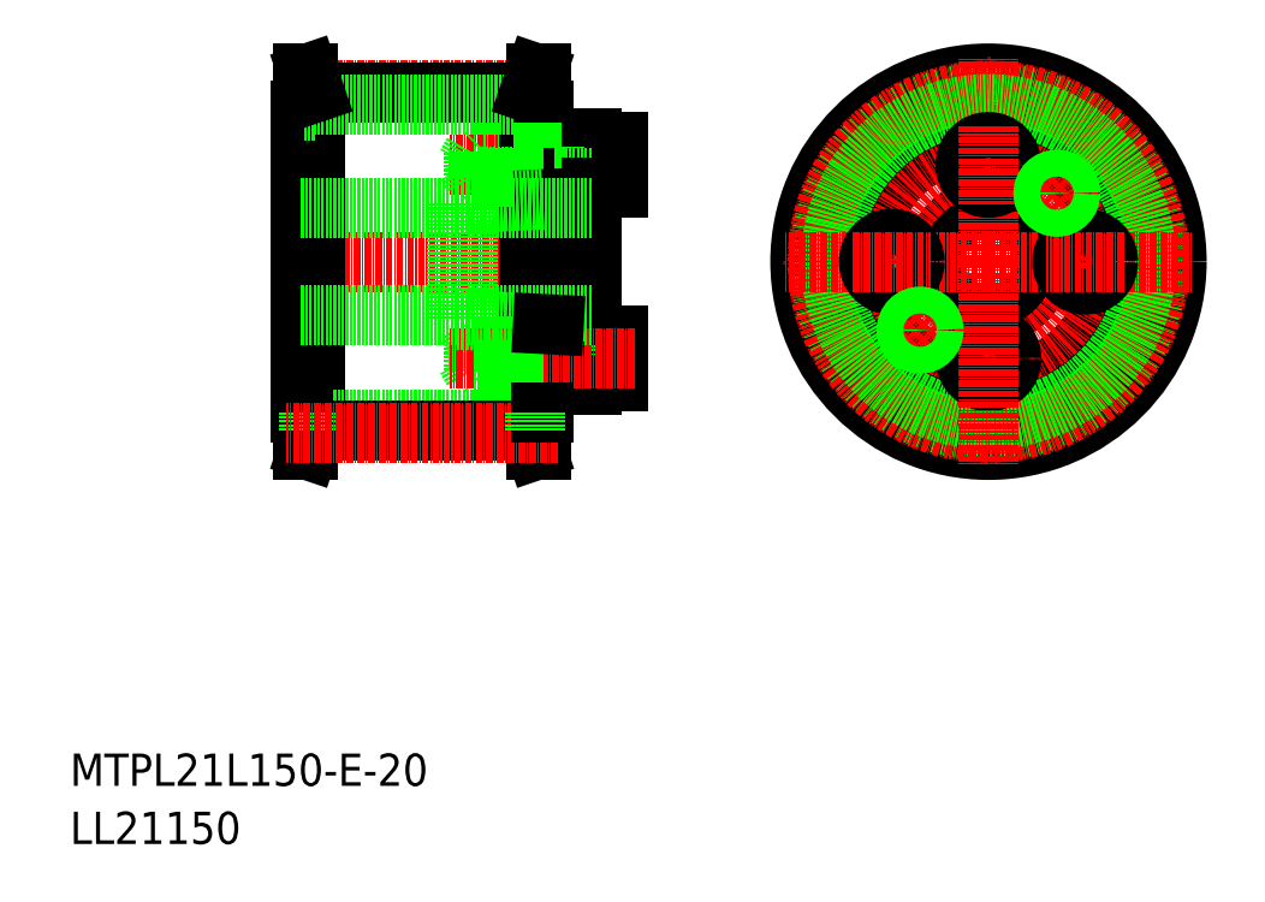
<metadata>
{"format":"dxf","ext":"dxf","renderer":"ezdxf+matplotlib","layout":"modelspace","background":"white","min_lineweight":24,"dpi":150}
</metadata>
<code>
0
SECTION
2
ENTITIES
0
TEXT
8
0
10
-286
20
-50
30
0
40
6
1
MTPL21L150-E-20
0
TEXT
8
0
10
-286
20
-60.81
30
0
40
6
1
LL21150
0
LINE
8
0
10
-198.3
20
75.5
30
0
11
-198
21
75.5
31
0
0
LINE
8
0
10
-211
20
67.75
30
0
11
-198
21
67.75
31
0
0
LINE
8
0
10
-198
20
68
30
0
11
-210
21
68
31
0
0
LINE
8
CENTER
10
-195.3
20
79.34
30
0
11
-245.7
21
79.34
31
0
0
LINE
8
CENTER
10
-181
20
65.5
30
0
11
-215.3
21
65.5
31
0
0
LINE
8
CENTER
10
-186
20
47.5
30
0
11
-246
21
47.5
31
0
0
LINE
8
0
10
-199.3
20
82.5
30
0
11
-199.3
21
12.5
31
0
0
LINE
8
0
10
-241.7
20
82.5
30
0
11
-241.7
21
12.5
31
0
0
LINE
8
0
10
-243
20
75.5
30
0
11
-243
21
19.5
31
0
0
LINE
8
0
10
-242.7
20
82.5
30
0
11
-242.7
21
12.5
31
0
0
LINE
8
0
10
-198.3
20
82.5
30
0
11
-198.3
21
12.5
31
0
0
LINE
8
0
10
-200.5
20
78.96
30
0
11
-200.5
21
16.05
31
0
0
LINE
8
0
10
-199.5
20
78.96
30
0
11
-199.5
21
75.5
31
0
0
LINE
8
0
10
-241.5
20
78.96
30
0
11
-241.5
21
75.5
31
0
0
LINE
8
0
10
-240.5
20
78.96
30
0
11
-240.5
21
16.05
31
0
0
LINE
8
0
10
-242.7
20
75.5
30
0
11
-243
21
75.5
31
0
0
LINE
8
0
10
-240.5
20
75.5
30
0
11
-242.7
21
75.5
31
0
0
LINE
8
0
10
-211
20
67.75
30
0
11
-211
21
63.25
31
0
0
LINE
8
0
10
-211
20
63.25
30
0
11
-212.3
21
65.5
31
0
0
LINE
8
0
10
-211
20
67.75
30
0
11
-212.3
21
65.5
31
0
0
LINE
8
0
10
-210
20
68
30
0
11
-210
21
63
31
0
0
LINE
8
0
10
-209
20
67.75
30
0
11
-209
21
63
31
0
0
LINE
8
0
10
-208.7
20
68
30
0
11
-208.7
21
63
31
0
0
LINE
8
0
10
-208.7
20
68
30
0
11
-209
21
67.75
31
0
0
LINE
8
0
10
-200.5
20
75.5
30
0
11
-198.3
21
75.5
31
0
0
LINE
8
0
10
-200.5
20
78.96
30
0
11
-240.5
21
78.96
31
0
0
LINE
8
0
10
-200.5
20
76.83
30
0
11
-240.5
21
76.83
31
0
0
LINE
8
0
10
-240.5
20
78.96
30
0
11
-241.7
21
82.5
31
0
0
LINE
8
0
10
-241.5
20
78.96
30
0
11
-242.7
21
82.5
31
0
0
LINE
8
0
10
-241.7
20
82.5
30
0
11
-242.7
21
82.5
31
0
0
LINE
8
0
10
-200.5
20
78.96
30
0
11
-199.3
21
82.5
31
0
0
LINE
8
0
10
-199.5
20
78.96
30
0
11
-198.3
21
82.5
31
0
0
LINE
8
0
10
-199.3
20
82.5
30
0
11
-198.3
21
82.5
31
0
0
CIRCLE
8
0
10
-115.1
20
47.5
30
0
40
35
0
CIRCLE
8
0
10
-115.1
20
47.5
30
0
40
28
0
CIRCLE
8
0
10
-115.1
20
47.5
30
0
40
23
0
CIRCLE
8
0
10
-115.1
20
47.5
30
0
40
23
0
CIRCLE
8
0
10
-115.1
20
47.5
30
0
40
10
0
CIRCLE
8
0
10
-115.1
20
47.5
30
0
40
31.45
0
LINE
8
CENTER
10
-115.1
20
47.5
30
0
11
-115.1
21
85.5
31
0
0
CIRCLE
8
CENTER
10
-115.1
20
47.5
30
0
40
18
0
CIRCLE
8
CENTER
10
-115.1
20
47.5
30
0
40
31.84
0
CIRCLE
8
0
10
-115.1
20
47.5
30
0
40
29.32
0
CIRCLE
8
0
10
-115.1
20
29.5
30
0
40
4.25
0
LINE
8
CENTER
10
-115.1
20
47.5
30
0
11
-77.11
21
47.5
31
0
0
LINE
8
CENTER
10
-115.1
20
47.5
30
0
11
-153.1
21
47.5
31
0
0
LINE
8
CENTER
10
-115.1
20
22.25
30
0
11
-115.1
21
36.75
31
0
0
LINE
8
CENTER
10
-115.1
20
47.5
30
0
11
-115.1
21
9.5
31
0
0
CIRCLE
8
0
10
-133.1
20
47.5
30
0
40
4.25
0
LINE
8
CENTER
10
-131.7
20
30.88
30
0
11
-123.9
21
38.66
31
0
0
LINE
8
CENTER
10
-140.4
20
47.5
30
0
11
-125.9
21
47.5
31
0
0
CIRCLE
8
0
10
-127.8
20
34.77
30
0
40
2.25
0
CIRCLE
8
0
10
-97.11
20
47.5
30
0
40
4.25
0
LINE
8
CENTER
10
-89.86
20
47.5
30
0
11
-104.4
21
47.5
31
0
0
CIRCLE
8
0
10
-115.1
20
65.5
30
0
40
4.25
0
LINE
8
0
10
-196
20
70.5
30
0
11
-189
21
70.5
31
0
0
LINE
8
0
10
-189
20
68
30
0
11
-196
21
68
31
0
0
LINE
8
0
10
-198
20
75.5
30
0
11
-198
21
19.5
31
0
0
LINE
8
0
10
-196
20
67.75
30
0
11
-193.6
21
67.75
31
0
0
LINE
8
0
10
-196
20
68
30
0
11
-198
21
68
31
0
0
LINE
8
0
10
-196
20
70.5
30
0
11
-196
21
24.5
31
0
0
LINE
8
0
10
-196
20
67.75
30
0
11
-198
21
67.75
31
0
0
LINE
8
0
10
-193.6
20
68
30
0
11
-193.6
21
63
31
0
0
LINE
8
0
10
-189
20
69.75
30
0
11
-184
21
69.75
31
0
0
LINE
8
0
10
-189
20
70.5
30
0
11
-189
21
24.5
31
0
0
LINE
8
0
10
-184
20
69.75
30
0
11
-184
21
61.25
31
0
0
LINE
8
CENTER
10
-115.1
20
72.75
30
0
11
-115.1
21
58.25
31
0
0
CIRCLE
8
0
10
-102.4
20
60.23
30
0
40
2.25
0
LINE
8
CENTER
10
-106.3
20
56.34
30
0
11
-98.49
21
64.12
31
0
0
LINE
8
0
10
-196
20
63.25
30
0
11
-198
21
63.25
31
0
0
LINE
8
0
10
-196
20
63
30
0
11
-198
21
63
31
0
0
LINE
8
0
10
-196
20
63.25
30
0
11
-193.6
21
63.25
31
0
0
LINE
8
0
10
-189
20
63
30
0
11
-196
21
63
31
0
0
LINE
8
0
10
-208.7
20
63
30
0
11
-209
21
63.25
31
0
0
LINE
8
0
10
-198
20
63
30
0
11
-210
21
63
31
0
0
LINE
8
0
10
-211
20
63.25
30
0
11
-198
21
63.25
31
0
0
LINE
8
0
10
-189
20
61.25
30
0
11
-184
21
61.25
31
0
0
LINE
8
0
10
-189
20
33.75
30
0
11
-184
21
33.75
31
0
0
LINE
8
0
10
-211
20
31.75
30
0
11
-198
21
31.75
31
0
0
LINE
8
0
10
-198
20
32
30
0
11
-210
21
32
31
0
0
LINE
8
0
10
-208.7
20
32
30
0
11
-209
21
31.75
31
0
0
LINE
8
0
10
-189
20
32
30
0
11
-196
21
32
31
0
0
LINE
8
0
10
-196
20
31.75
30
0
11
-193.6
21
31.75
31
0
0
LINE
8
0
10
-196
20
32
30
0
11
-198
21
32
31
0
0
LINE
8
0
10
-196
20
31.75
30
0
11
-198
21
31.75
31
0
0
LINE
8
0
10
-184
20
25.25
30
0
11
-184
21
33.75
31
0
0
LINE
8
0
10
-189
20
25.25
30
0
11
-184
21
25.25
31
0
0
LINE
8
0
10
-193.6
20
27
30
0
11
-193.6
21
32
31
0
0
LINE
8
0
10
-196
20
27.25
30
0
11
-198
21
27.25
31
0
0
LINE
8
0
10
-196
20
27
30
0
11
-198
21
27
31
0
0
LINE
8
0
10
-196
20
27.25
30
0
11
-193.6
21
27.25
31
0
0
LINE
8
0
10
-189
20
27
30
0
11
-196
21
27
31
0
0
LINE
8
0
10
-196
20
24.5
30
0
11
-189
21
24.5
31
0
0
LINE
8
0
10
-208.7
20
27
30
0
11
-209
21
27.25
31
0
0
LINE
8
0
10
-208.7
20
27
30
0
11
-208.7
21
32
31
0
0
LINE
8
0
10
-209
20
27.25
30
0
11
-209
21
32
31
0
0
LINE
8
0
10
-210
20
27
30
0
11
-210
21
32
31
0
0
LINE
8
0
10
-211
20
27.25
30
0
11
-212.3
21
29.5
31
0
0
LINE
8
0
10
-211
20
31.75
30
0
11
-212.3
21
29.5
31
0
0
LINE
8
0
10
-211
20
27.25
30
0
11
-211
21
31.75
31
0
0
LINE
8
CENTER
10
-181
20
29.5
30
0
11
-215.3
21
29.5
31
0
0
LINE
8
0
10
-198
20
27
30
0
11
-210
21
27
31
0
0
LINE
8
0
10
-211
20
27.25
30
0
11
-198
21
27.25
31
0
0
LINE
8
0
10
-199.3
20
12.5
30
0
11
-198.3
21
12.5
31
0
0
LINE
8
0
10
-199.5
20
16.05
30
0
11
-198.3
21
12.5
31
0
0
LINE
8
0
10
-200.5
20
16.05
30
0
11
-199.3
21
12.5
31
0
0
LINE
8
0
10
-241.7
20
12.5
30
0
11
-242.7
21
12.5
31
0
0
LINE
8
0
10
-241.5
20
16.05
30
0
11
-242.7
21
12.5
31
0
0
LINE
8
0
10
-240.5
20
16.05
30
0
11
-241.7
21
12.5
31
0
0
LINE
8
0
10
-200.5
20
18.18
30
0
11
-240.5
21
18.18
31
0
0
LINE
8
0
10
-200.5
20
16.05
30
0
11
-240.5
21
16.05
31
0
0
LINE
8
0
10
-200.5
20
19.5
30
0
11
-198.3
21
19.5
31
0
0
LINE
8
0
10
-240.5
20
19.5
30
0
11
-242.7
21
19.5
31
0
0
LINE
8
0
10
-242.7
20
19.5
30
0
11
-243
21
19.5
31
0
0
LINE
8
0
10
-241.5
20
16.05
30
0
11
-241.5
21
19.5
31
0
0
LINE
8
CENTER
10
-195.3
20
15.67
30
0
11
-245.7
21
15.67
31
0
0
LINE
8
0
10
-198.3
20
19.5
30
0
11
-198
21
19.5
31
0
0
LINE
8
0
10
-199.5
20
16.05
30
0
11
-199.5
21
19.5
31
0
0
LINE
8
0
10
-196
20
59.2
30
0
11
-198
21
59.09
31
0
0
LINE
8
0
10
-214
20
58.35
30
0
11
-212
21
58.35
31
0
0
LINE
8
0
10
-243
20
57.5
30
0
11
-214
21
57.5
31
0
0
LINE
8
0
10
-212
20
57.5
30
0
11
-189
21
57.5
31
0
0
LINE
8
0
10
-212
20
58.35
30
0
11
-198
21
59.09
31
0
0
LINE
8
0
10
-212
20
58.35
30
0
11
-212
21
36.65
31
0
0
LINE
8
0
10
-214
20
58.35
30
0
11
-214
21
36.65
31
0
0
LINE
8
0
10
-212
20
36.65
30
0
11
-198
21
35.91
31
0
0
LINE
8
0
10
-212
20
37.5
30
0
11
-189
21
37.5
31
0
0
LINE
8
0
10
-243
20
37.5
30
0
11
-214
21
37.5
31
0
0
LINE
8
0
10
-214
20
36.65
30
0
11
-212
21
36.65
31
0
0
LINE
8
0
10
-196
20
35.8
30
0
11
-198
21
35.91
31
0
0
CIRCLE
8
0
10
-127.8
20
34.77
30
0
40
2.5
0
CIRCLE
8
0
10
-102.4
20
60.23
30
0
40
2.5
0
ENDSEC
0
EOF

</code>
